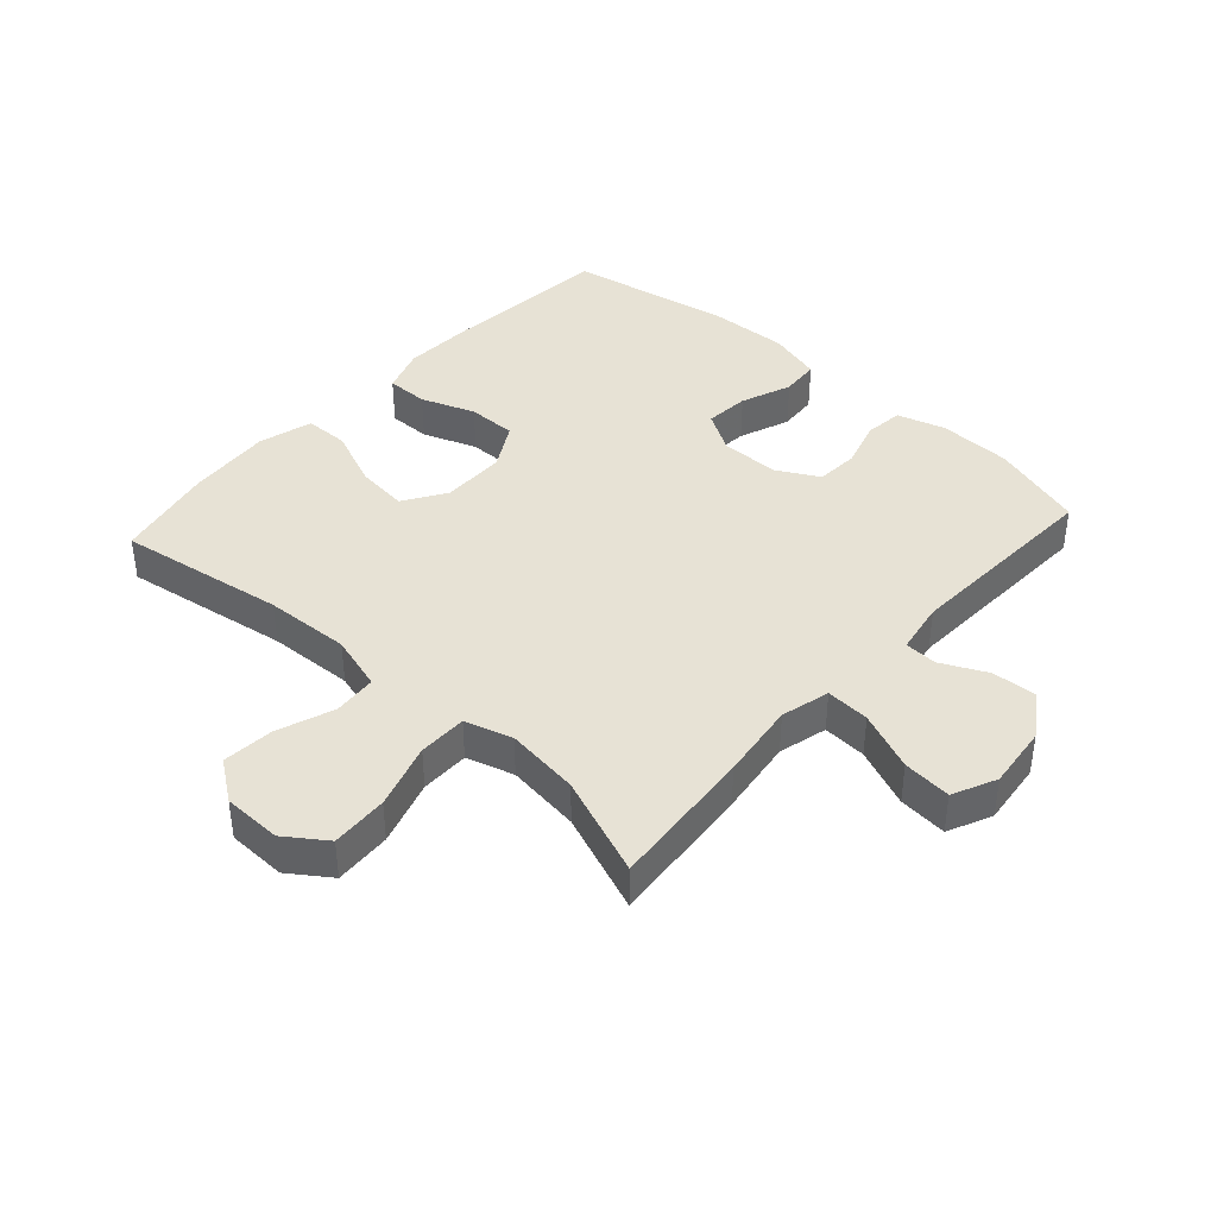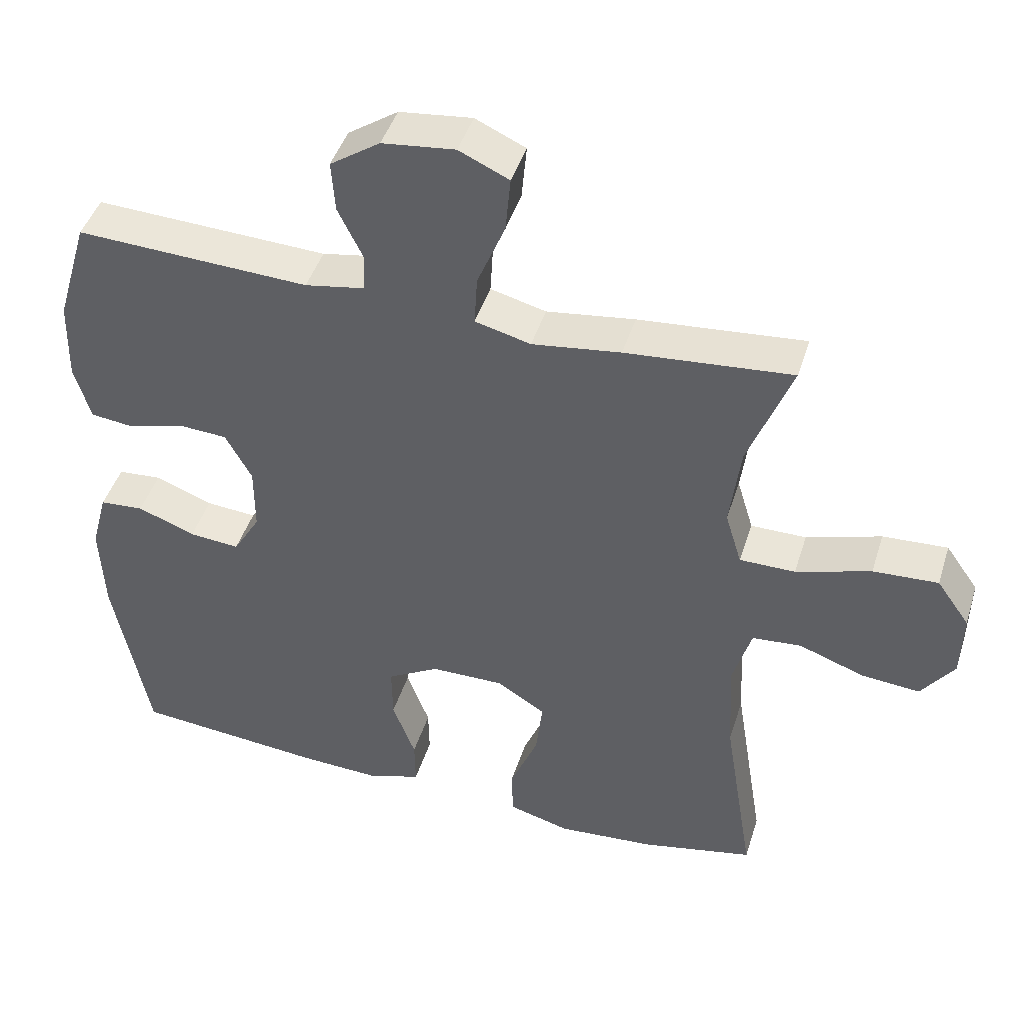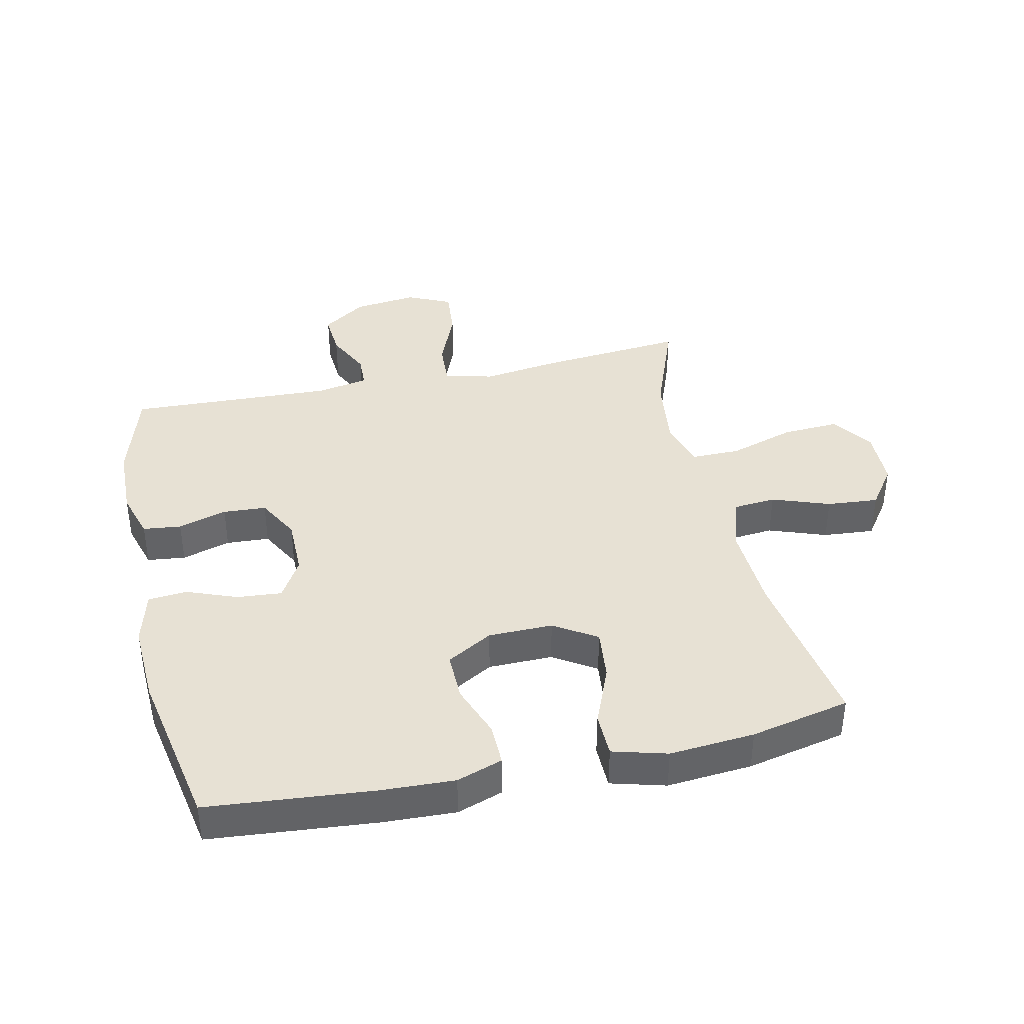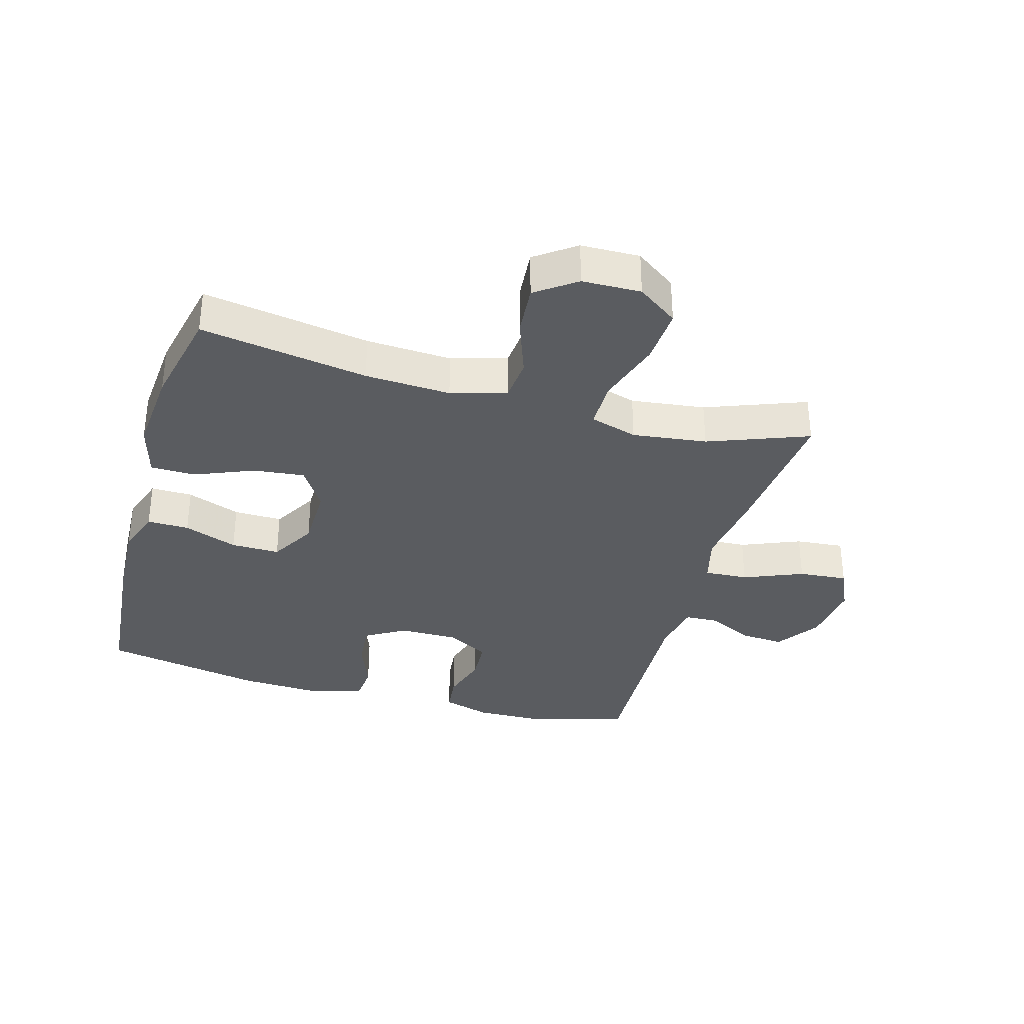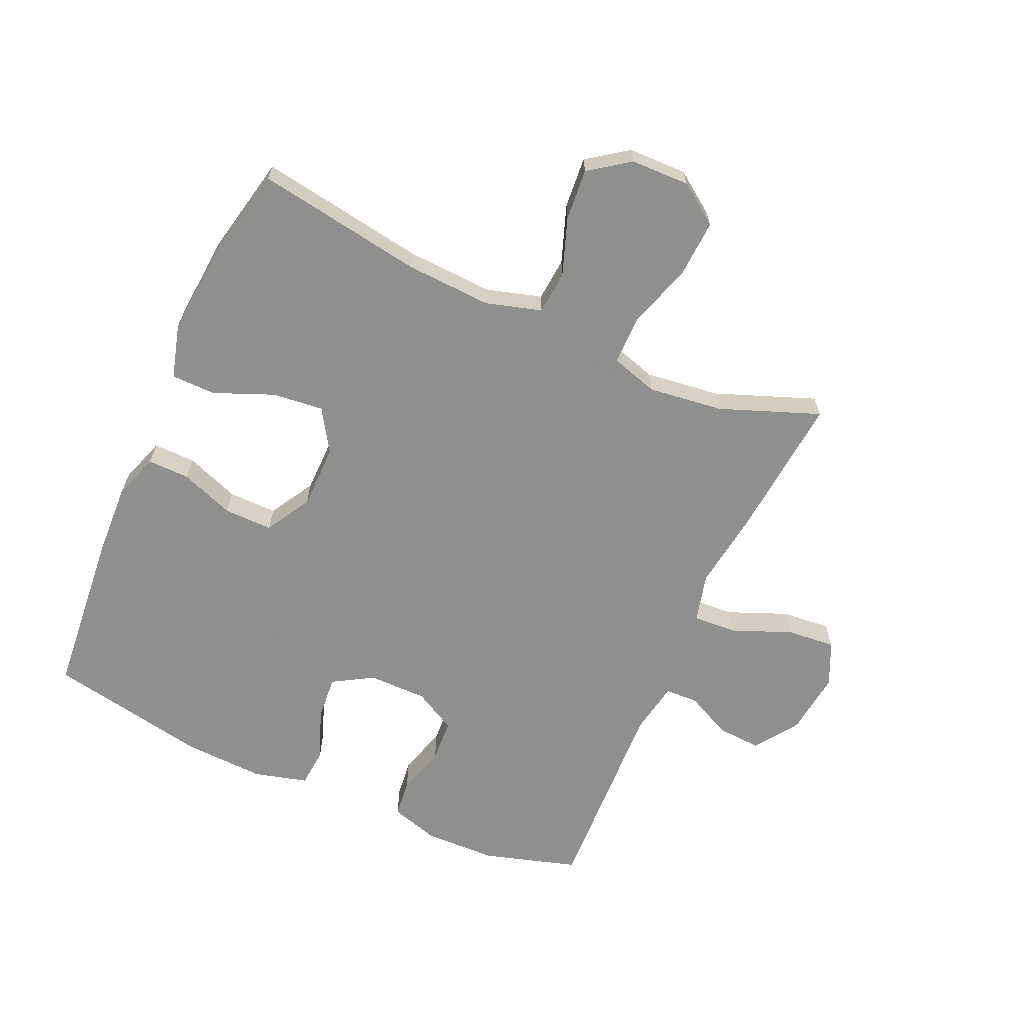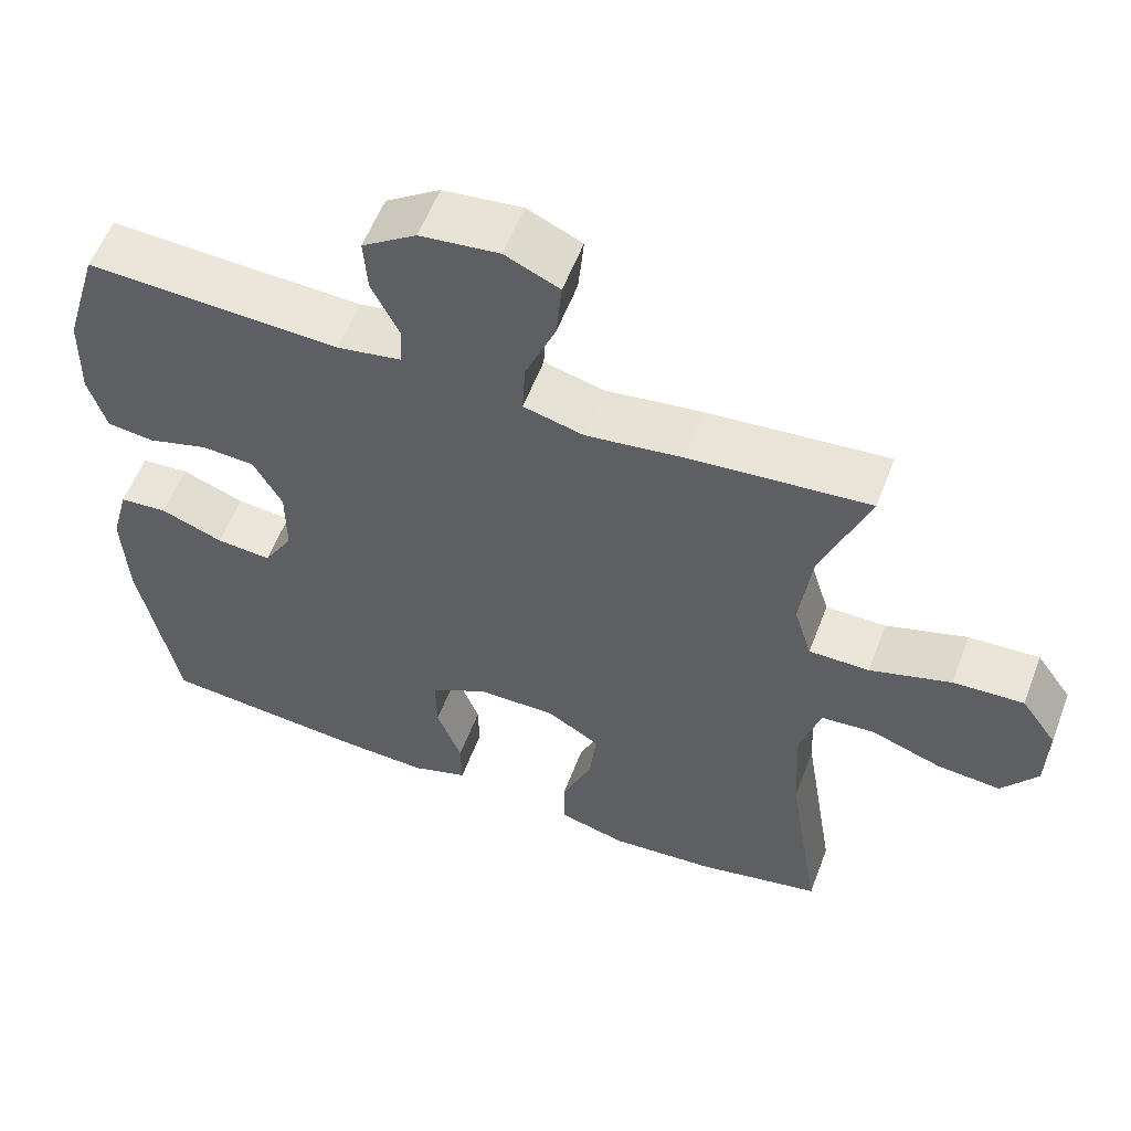
<metadata>
{"format":"obj","ext":"obj","renderer":"f3d","projection":"perspective","resolution":1024,"background":"white","views":[{"elev":40.5,"azim":-47.8,"up":"+Y"},{"elev":44.7,"azim":-162.9,"up":"+Z"},{"elev":39.5,"azim":167.5,"up":"+Y"},{"elev":-34.2,"azim":-105.9,"up":"+Y"},{"elev":-65.1,"azim":-114.1,"up":"+Y"},{"elev":57.3,"azim":-159.3,"up":"+Z"}]}
</metadata>
<code>
v 0.5 0.07 0.5
v 0.545 0.07 0.349
v 0.548 0.07 0.233
v 0.525 0.07 0.156
v 0.464 0.07 0.149
v 0.386 0.07 0.172
v 0.317 0.07 0.168
v 0.28 0.07 0.1
v 0.28 0.07 0.006
v 0.318 0.07 -0.058
v 0.389 0.07 -0.052
v 0.47 0.07 -0.021
v 0.532 0.07 -0.026
v 0.555 0.07 -0.112
v 0.549 0.07 -0.242
v 0.5 0.07 -0.5
v 0.234 0.07 -0.524
v 0.118 0.07 -0.529
v 0.045 0.07 -0.504
v 0.046 0.07 -0.437
v 0.078 0.07 -0.351
v 0.079 0.07 -0.273
v 0.006 0.07 -0.231
v -0.097 0.07 -0.23
v -0.165 0.07 -0.273
v -0.156 0.07 -0.355
v -0.117 0.07 -0.45
v -0.118 0.07 -0.521
v -0.205 0.07 -0.545
v -0.341 0.07 -0.534
v -0.5 0.07 -0.5
v -0.457 0.07 -0.232
v -0.45 0.07 -0.095
v -0.476 0.07 -0.006
v -0.545 0.07 0
v -0.637 0.07 -0.033
v -0.719 0.07 -0.04
v -0.765 0.07 0.024
v -0.767 0.07 0.118
v -0.721 0.07 0.183
v -0.63 0.07 0.178
v -0.525 0.07 0.145
v -0.447 0.07 0.145
v -0.424 0.07 0.221
v -0.439 0.07 0.34
v -0.5 0.07 0.5
v -0.267 0.07 0.479
v -0.143 0.07 0.462
v -0.065 0.07 0.482
v -0.069 0.07 0.552
v -0.108 0.07 0.647
v -0.115 0.07 0.725
v -0.045 0.07 0.757
v 0.057 0.07 0.745
v 0.127 0.07 0.697
v 0.122 0.07 0.626
v 0.087 0.07 0.554
v 0.089 0.07 0.501
v 0.173 0.07 0.486
v 0.5 0 0.5
v 0.545 0 0.349
v 0.548 0 0.233
v 0.525 0 0.156
v 0.464 0 0.149
v 0.386 0 0.172
v 0.317 0 0.168
v 0.28 0 0.1
v 0.28 0 0.006
v 0.318 0 -0.058
v 0.389 0 -0.052
v 0.47 0 -0.021
v 0.532 0 -0.026
v 0.555 0 -0.112
v 0.549 0 -0.242
v 0.5 0 -0.5
v 0.234 0 -0.524
v 0.118 0 -0.529
v 0.045 0 -0.504
v 0.046 0 -0.437
v 0.078 0 -0.351
v 0.079 0 -0.273
v 0.006 0 -0.231
v -0.097 0 -0.23
v -0.165 0 -0.273
v -0.156 0 -0.355
v -0.117 0 -0.45
v -0.118 0 -0.521
v -0.205 0 -0.545
v -0.341 0 -0.534
v -0.5 0 -0.5
v -0.457 0 -0.232
v -0.45 0 -0.095
v -0.476 0 -0.006
v -0.545 0 0
v -0.637 0 -0.033
v -0.719 0 -0.04
v -0.765 0 0.024
v -0.767 0 0.118
v -0.721 0 0.183
v -0.63 0 0.178
v -0.525 0 0.145
v -0.447 0 0.145
v -0.424 0 0.221
v -0.439 0 0.34
v -0.5 0 0.5
v -0.267 0 0.479
v -0.143 0 0.462
v -0.065 0 0.482
v -0.069 0 0.552
v -0.108 0 0.647
v -0.115 0 0.725
v -0.045 0 0.757
v 0.057 0 0.745
v 0.127 0 0.697
v 0.122 0 0.626
v 0.087 0 0.554
v 0.089 0 0.501
v 0.173 0 0.486
f 55 56 57
f 54 55 57
f 53 54 57
f 52 53 57
f 51 52 57
f 50 51 57
f 49 50 57 58
f 48 49 58 59
f 45 46 47 48
f 1 2 3
f 59 1 3
f 48 59 3
f 45 48 3
f 44 45 3
f 40 41 42
f 39 40 42
f 38 39 42
f 37 38 42
f 36 37 42
f 35 36 42
f 34 35 42 43
f 33 34 43 44
f 30 31 32
f 29 30 32
f 28 29 32
f 27 28 32
f 26 27 32
f 32 33 44
f 26 32 44
f 25 26 44
f 19 20 21
f 18 19 21
f 17 18 21
f 16 17 21
f 15 16 21
f 14 15 21
f 13 14 21
f 12 13 21
f 11 12 21
f 10 11 21 22
f 9 10 22 23
f 3 4 5 6
f 3 6 7
f 44 3 7
f 44 7 8
f 25 44 8
f 24 25 8
f 8 9 23 24
f 116 115 114
f 116 114 113
f 116 113 112
f 116 112 111
f 116 111 110
f 116 110 109
f 117 116 109 108
f 118 117 108 107
f 107 106 105 104
f 62 61 60
f 62 60 118
f 62 118 107
f 62 107 104
f 62 104 103
f 101 100 99
f 101 99 98
f 101 98 97
f 101 97 96
f 101 96 95
f 101 95 94
f 102 101 94 93
f 103 102 93 92
f 91 90 89
f 91 89 88
f 91 88 87
f 91 87 86
f 91 86 85
f 103 92 91
f 103 91 85
f 103 85 84
f 80 79 78
f 80 78 77
f 80 77 76
f 80 76 75
f 80 75 74
f 80 74 73
f 80 73 72
f 80 72 71
f 80 71 70
f 81 80 70 69
f 82 81 69 68
f 65 64 63 62
f 66 65 62
f 66 62 103
f 67 66 103
f 67 103 84
f 67 84 83
f 83 82 68 67
f 1 60 61 2
f 2 61 62 3
f 3 62 63 4
f 4 63 64 5
f 5 64 65 6
f 6 65 66 7
f 7 66 67 8
f 8 67 68 9
f 9 68 69 10
f 10 69 70 11
f 11 70 71 12
f 12 71 72 13
f 13 72 73 14
f 14 73 74 15
f 15 74 75 16
f 16 75 76 17
f 17 76 77 18
f 18 77 78 19
f 19 78 79 20
f 20 79 80 21
f 21 80 81 22
f 22 81 82 23
f 23 82 83 24
f 24 83 84 25
f 25 84 85 26
f 26 85 86 27
f 27 86 87 28
f 28 87 88 29
f 29 88 89 30
f 30 89 90 31
f 31 90 91 32
f 32 91 92 33
f 33 92 93 34
f 34 93 94 35
f 35 94 95 36
f 36 95 96 37
f 37 96 97 38
f 38 97 98 39
f 39 98 99 40
f 40 99 100 41
f 41 100 101 42
f 42 101 102 43
f 43 102 103 44
f 44 103 104 45
f 45 104 105 46
f 46 105 106 47
f 47 106 107 48
f 48 107 108 49
f 49 108 109 50
f 50 109 110 51
f 51 110 111 52
f 52 111 112 53
f 53 112 113 54
f 54 113 114 55
f 55 114 115 56
f 56 115 116 57
f 57 116 117 58
f 58 117 118 59
f 59 118 60 1

</code>
